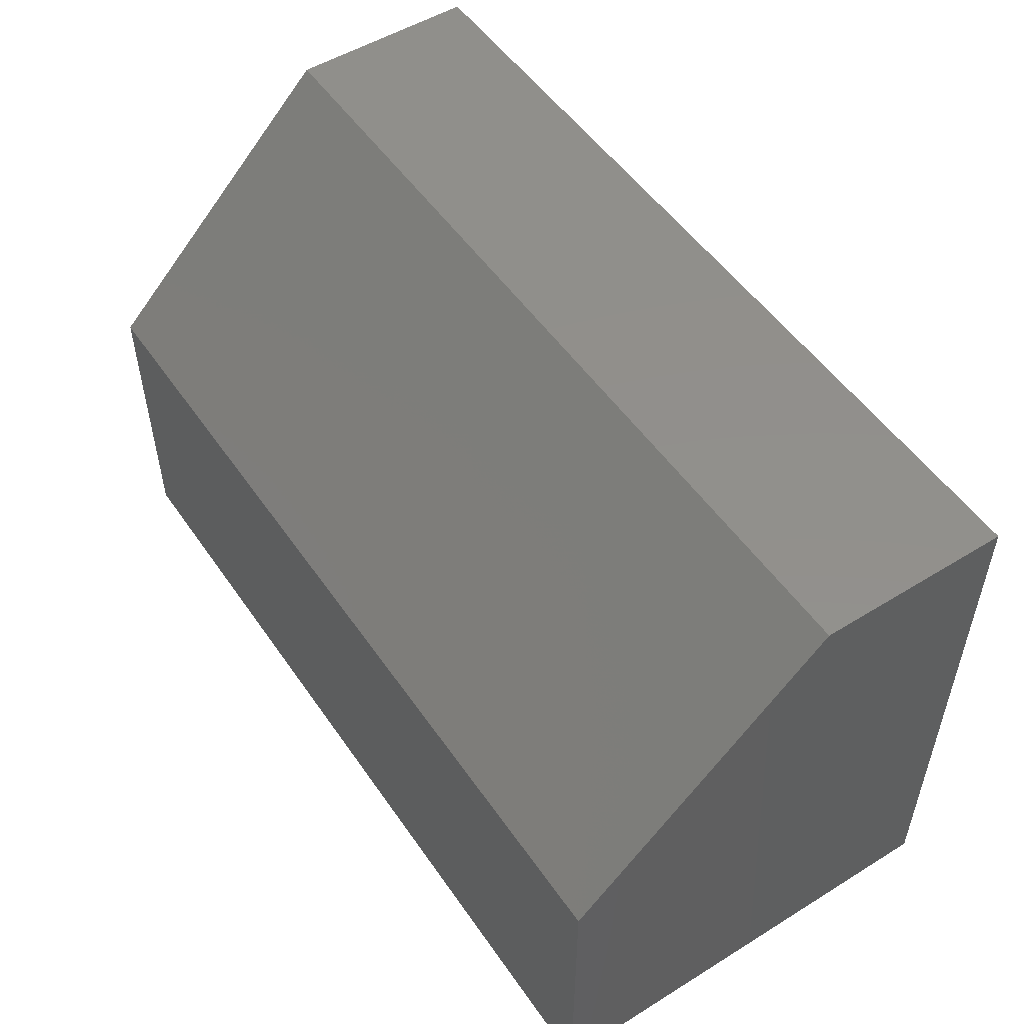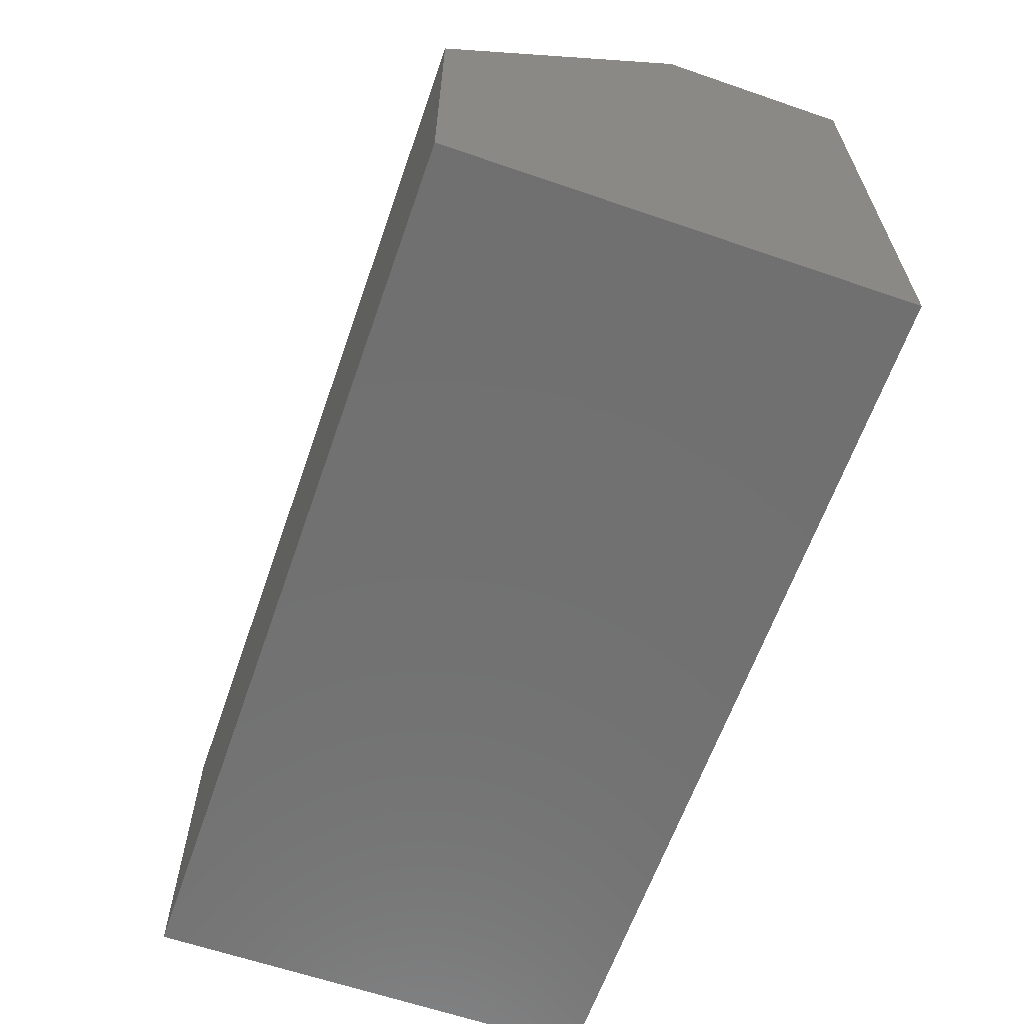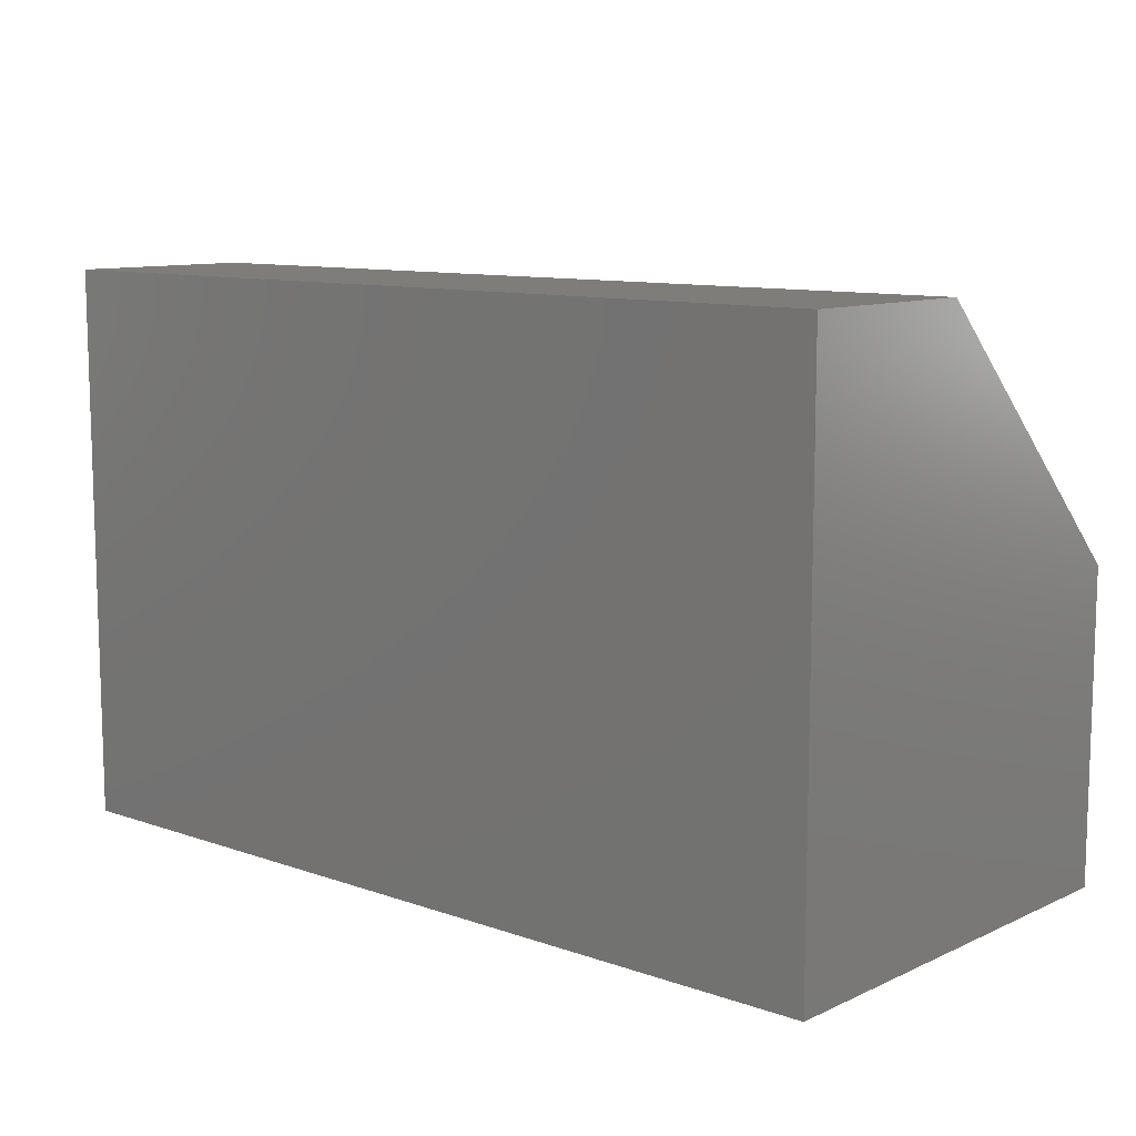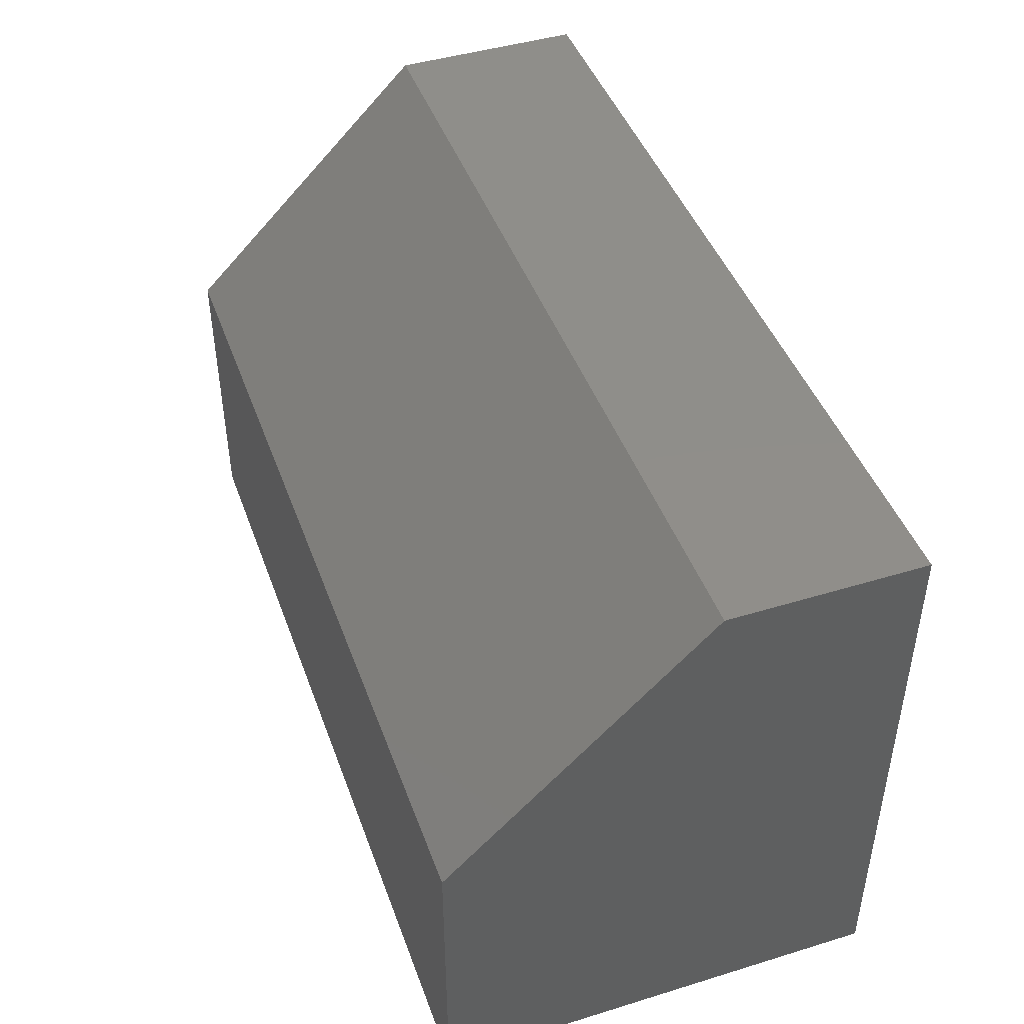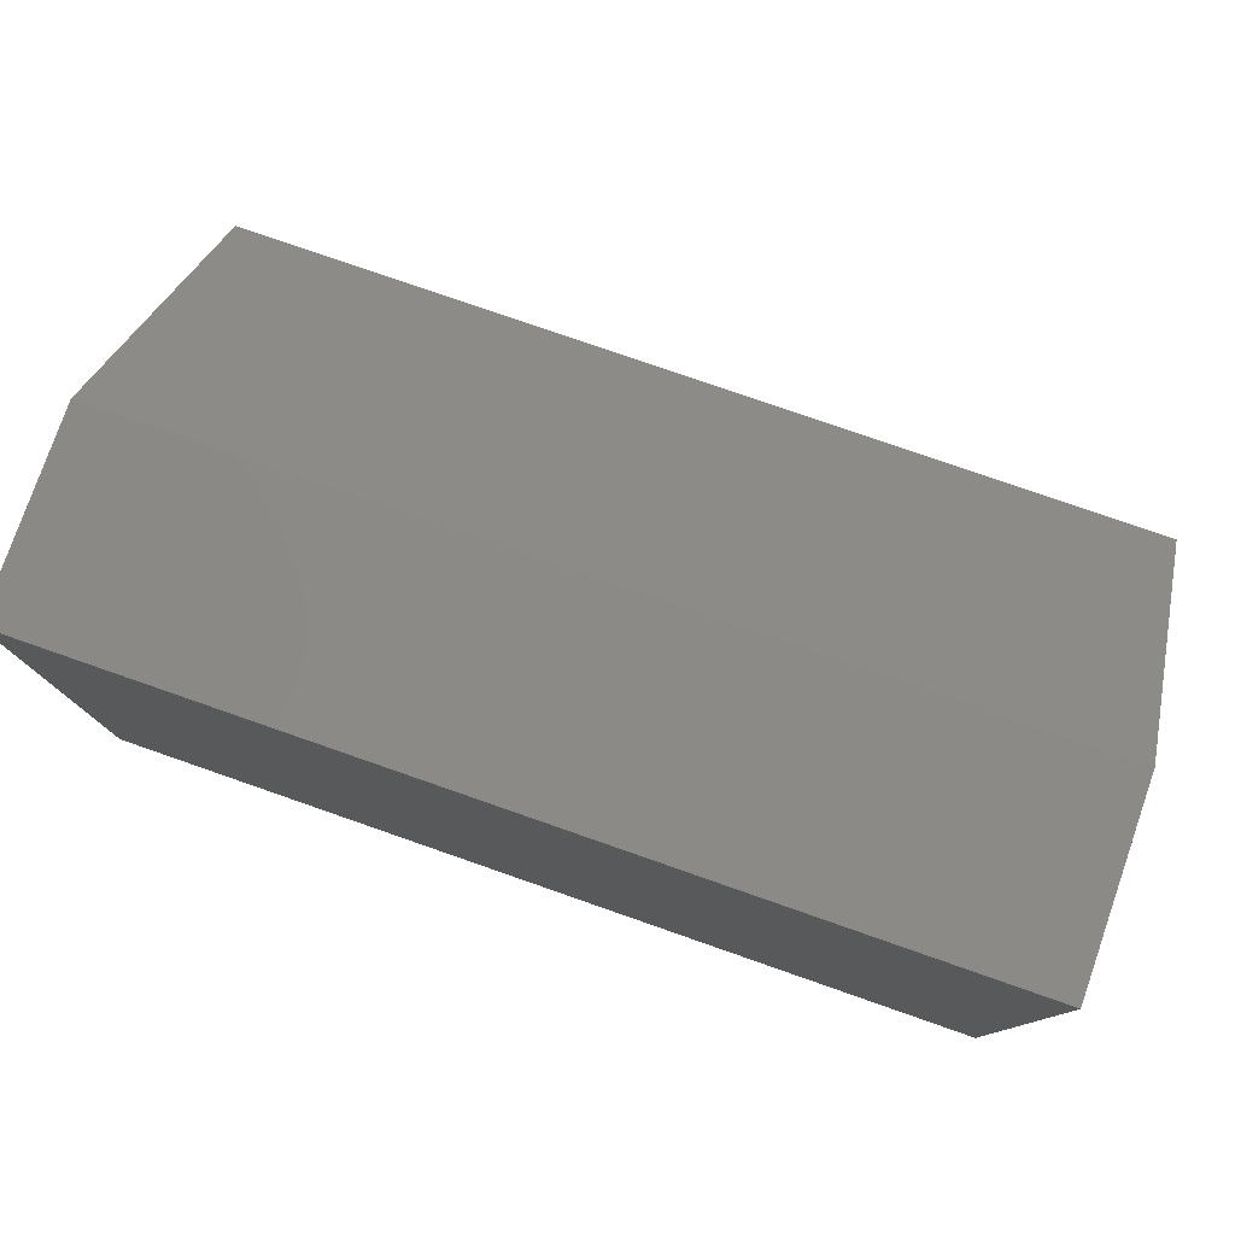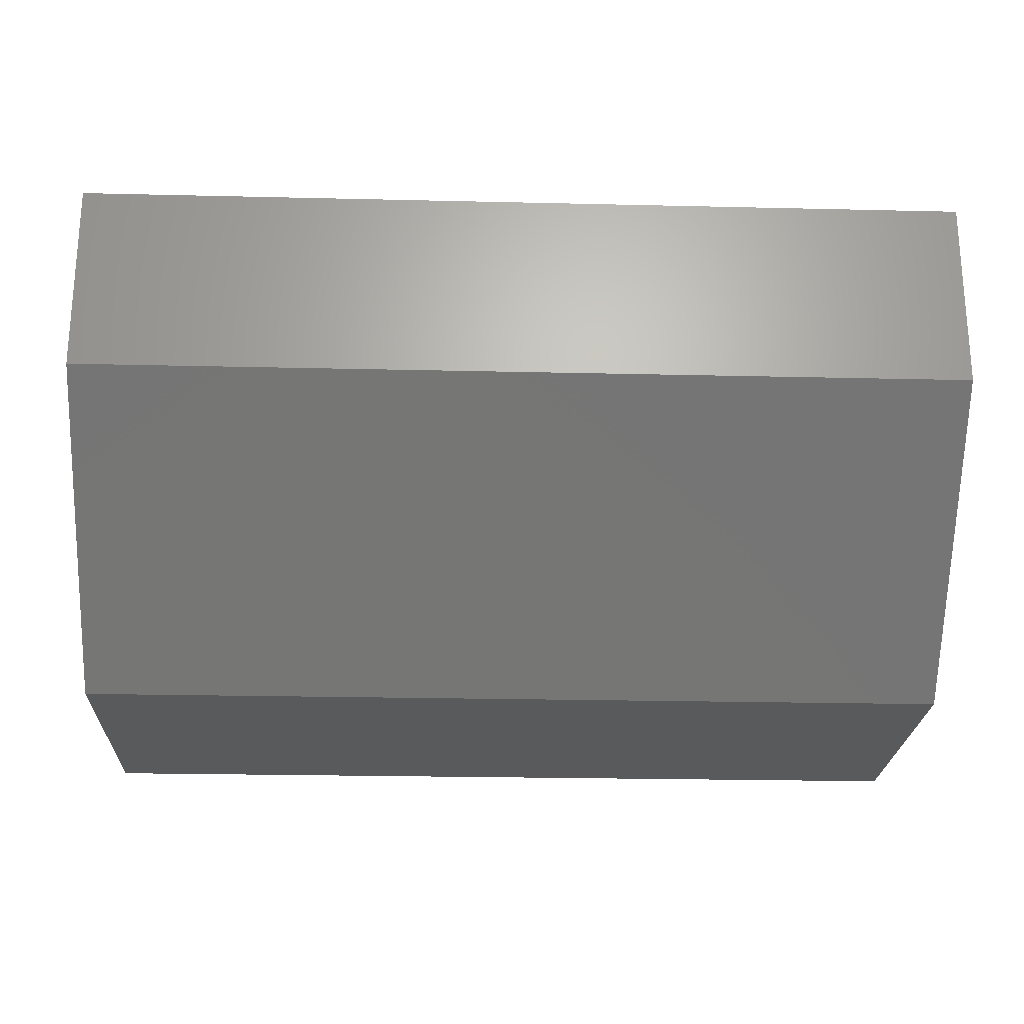
<metadata>
{"format":"stl","ext":"stl","renderer":"f3d","projection":"perspective","resolution":1024,"background":"white","views":[{"elev":52.0,"azim":56.3,"up":"+Z"},{"elev":-62.7,"azim":70.8,"up":"+Z"},{"elev":10.3,"azim":-138.6,"up":"+Z"},{"elev":44.9,"azim":70.5,"up":"+Z"},{"elev":78.2,"azim":-160.8,"up":"+Z"},{"elev":-23.0,"azim":-2.3,"up":"+Y"}]}
</metadata>
<code>
# stl→obj: 10 verts, 16 faces
v 0.2734 -0.07031 -0.08594
v 0.2734 0.06719 -0.08594
v 0.2734 -0.07031 0.007812
v 0.2734 0.06719 0.08594
v 0.2734 0.007812 0.08594
v -9.541e-18 0.007812 0.08594
v -9.541e-18 0.06719 0.08594
v -5.204e-18 -0.07031 0.007812
v 4.674e-34 0.06719 -0.08594
v 0 -0.07031 -0.08594
f 1 2 3
f 3 2 4
f 3 4 5
f 6 7 8
f 8 7 9
f 8 9 10
f 8 10 3
f 3 10 1
f 7 6 4
f 4 6 5
f 6 8 5
f 5 8 3
f 9 7 2
f 2 7 4
f 10 9 1
f 1 9 2

</code>
